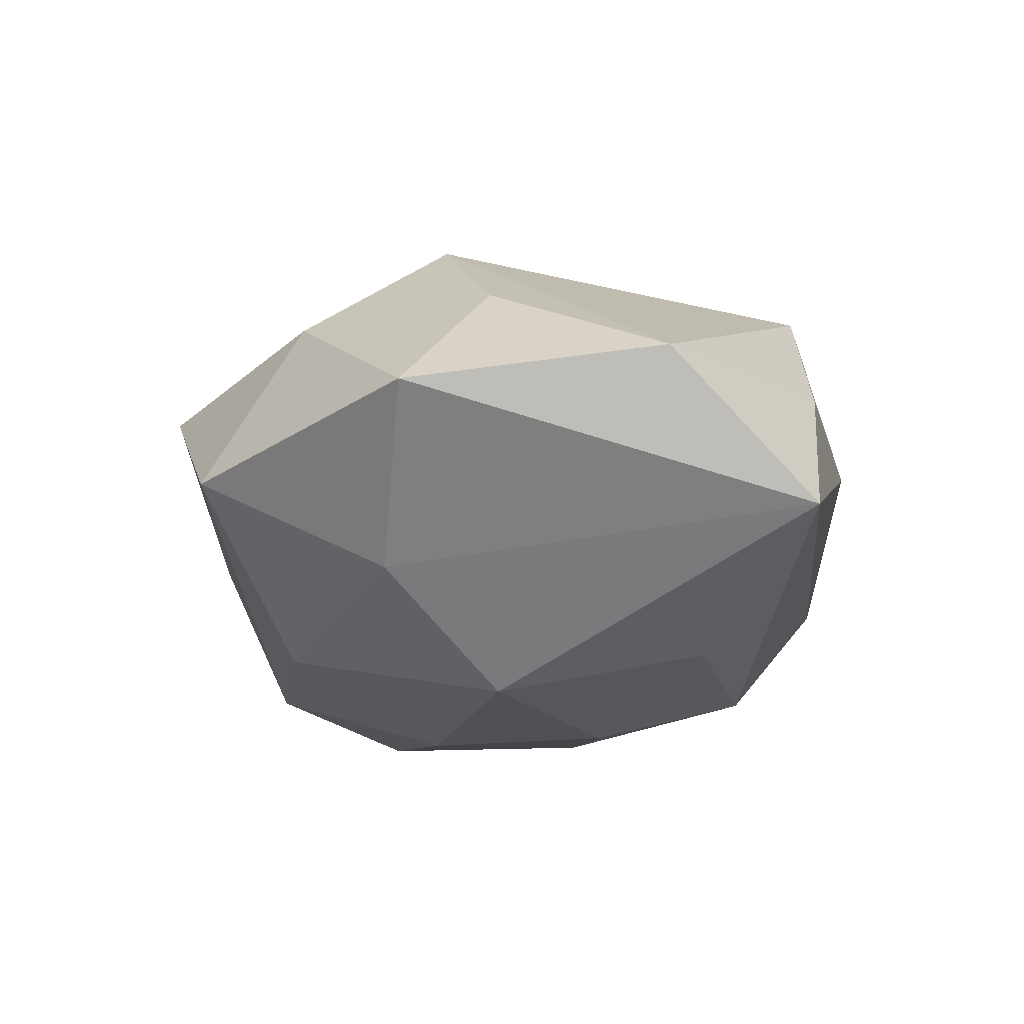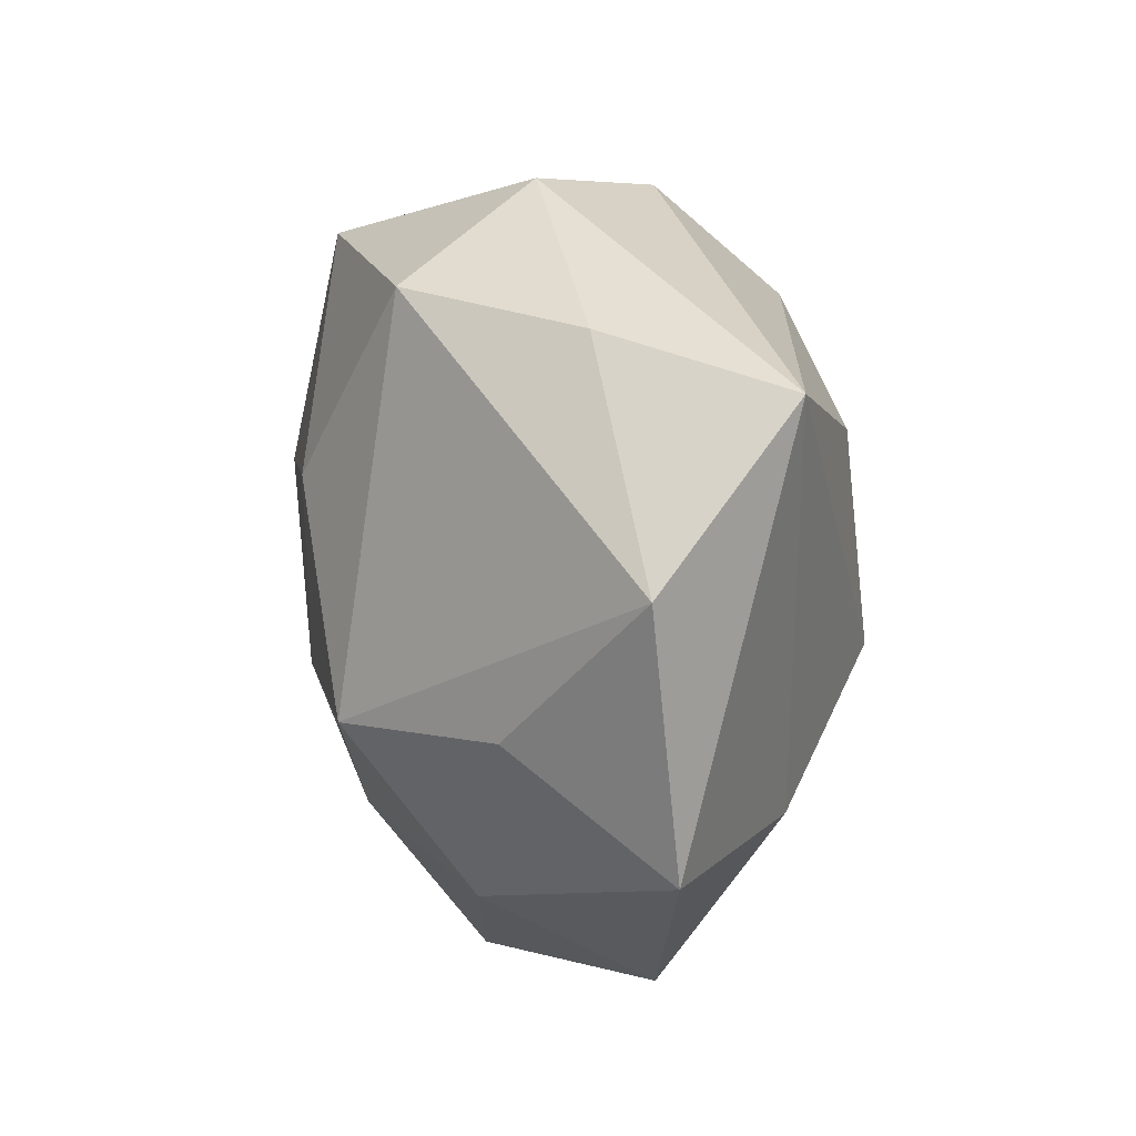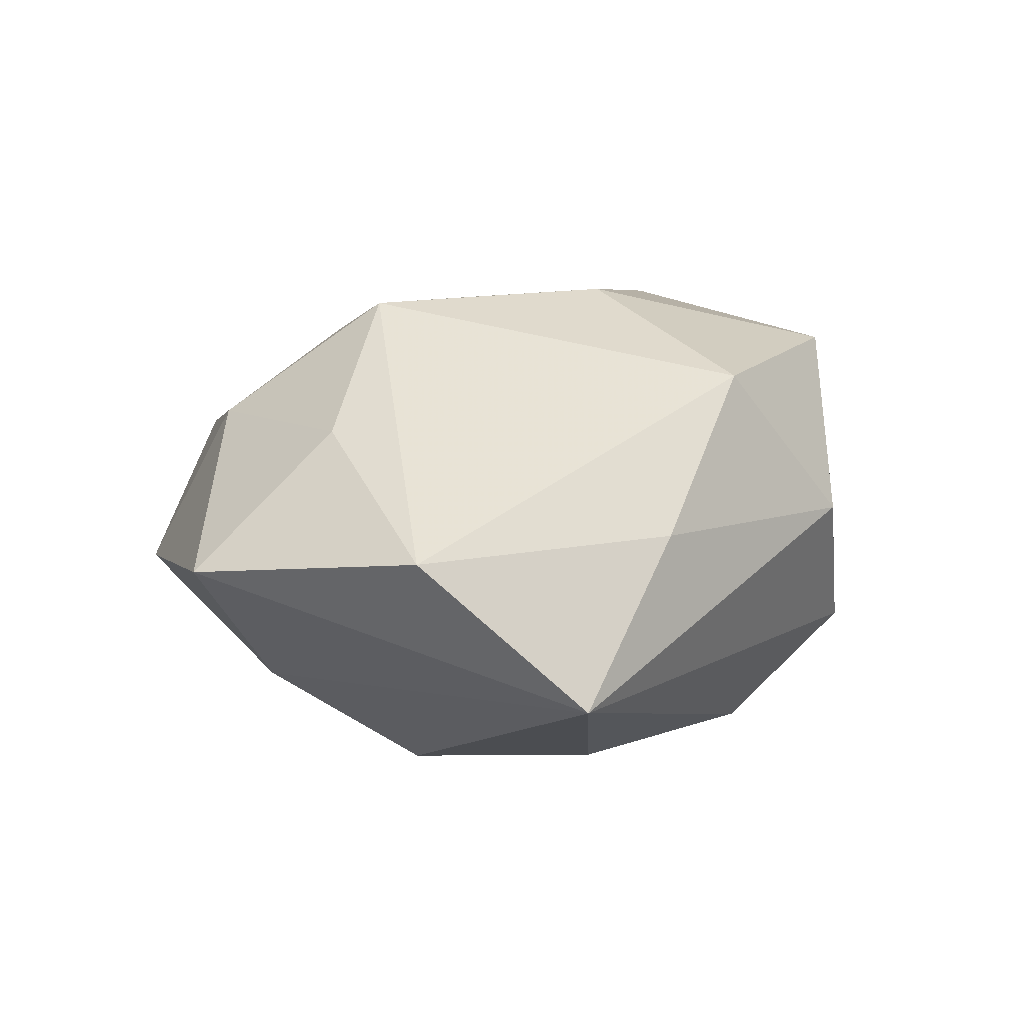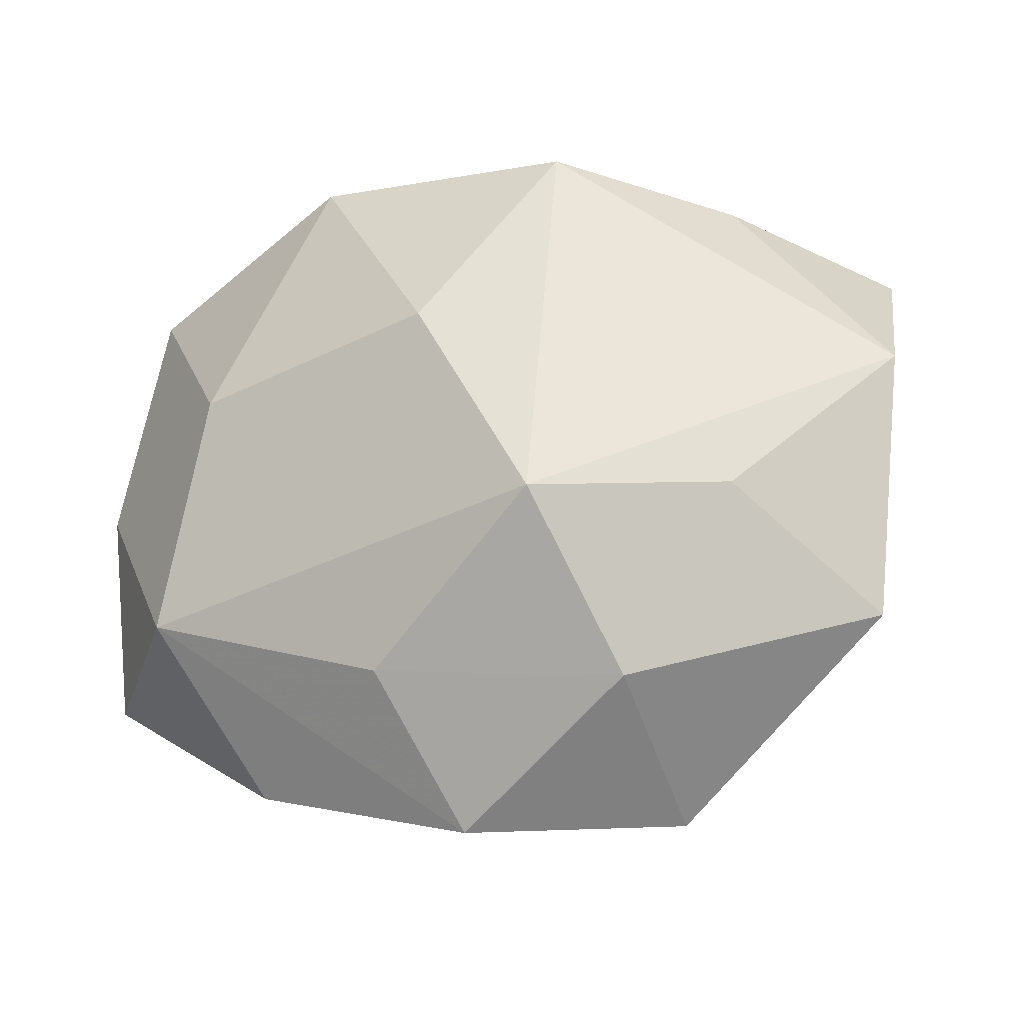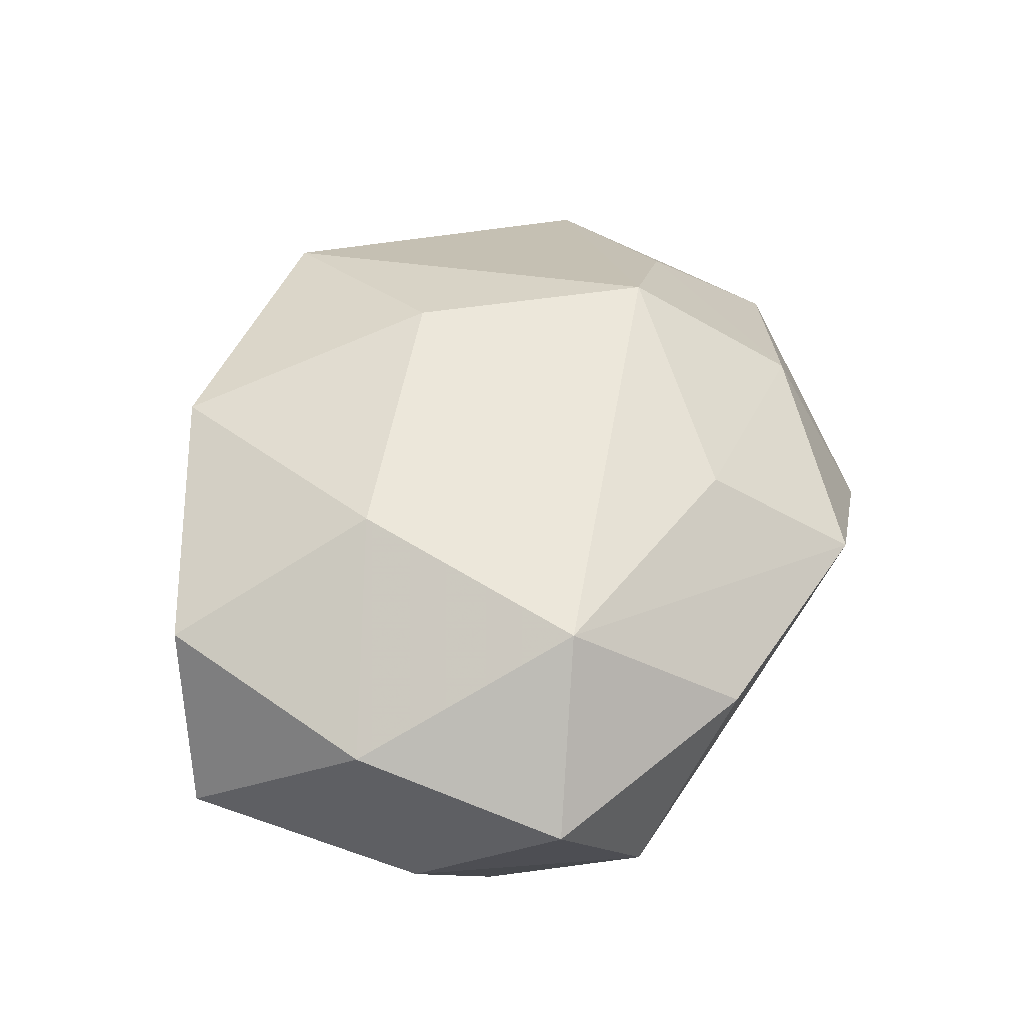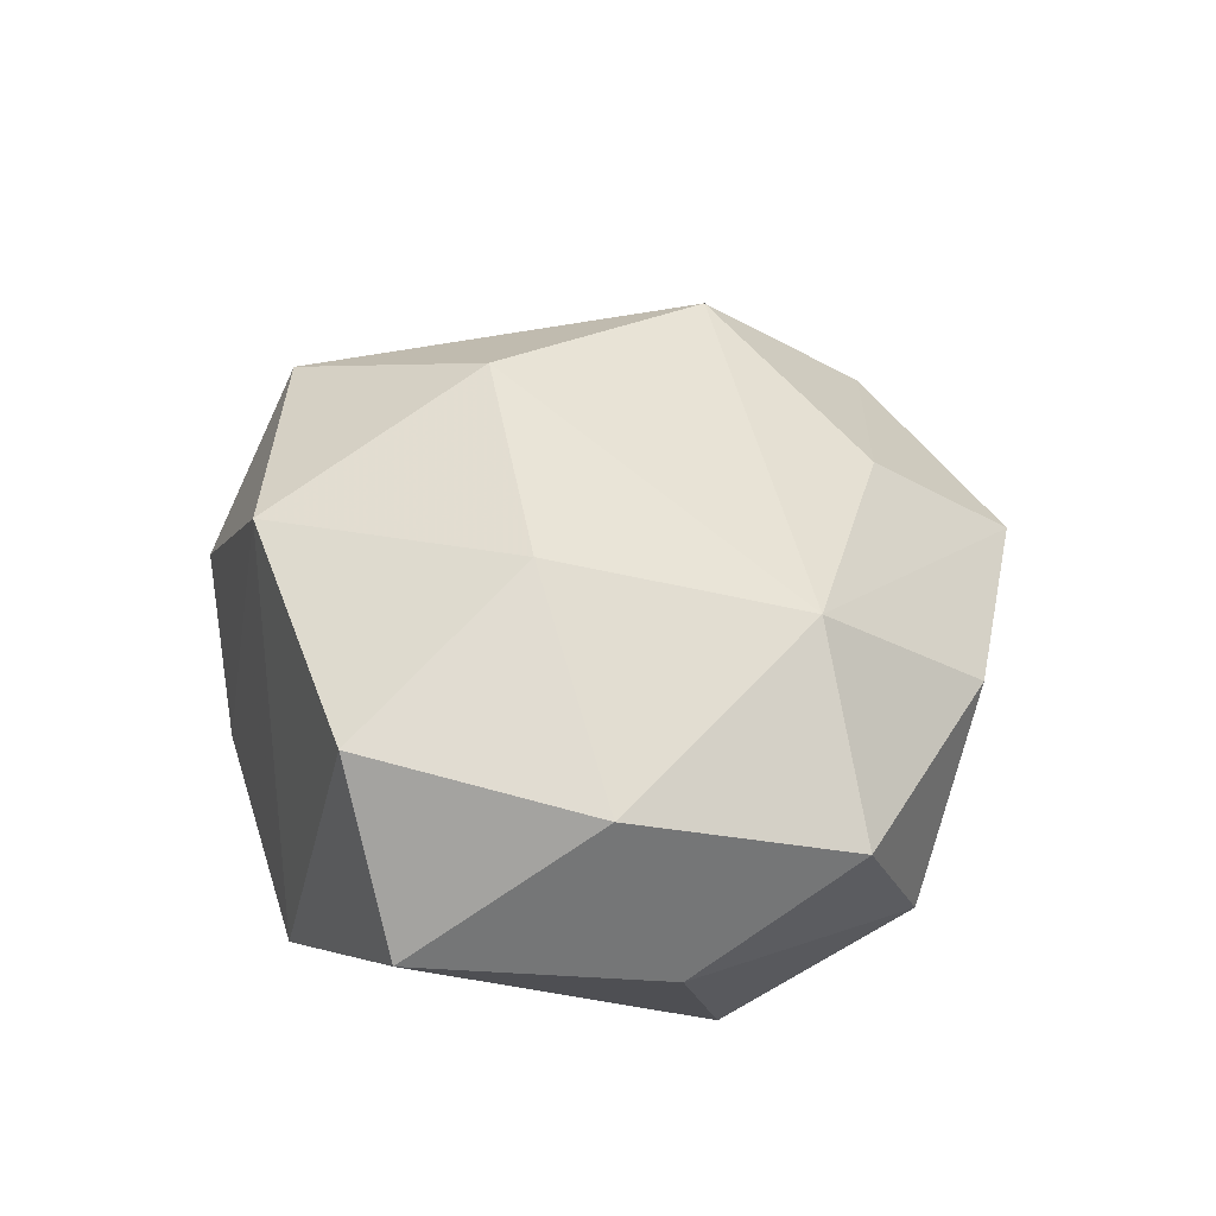
<metadata>
{"format":"obj","ext":"obj","renderer":"f3d","projection":"perspective","resolution":1024,"background":"white","views":[{"elev":-15.5,"azim":78.1,"up":"+Z"},{"elev":11.3,"azim":75.2,"up":"+Y"},{"elev":12.7,"azim":109.1,"up":"+Z"},{"elev":-24.6,"azim":26.1,"up":"+Y"},{"elev":48.7,"azim":-73.6,"up":"+Z"},{"elev":35.5,"azim":-94.4,"up":"+Z"}]}
</metadata>
<code>
v 0.003187 0.02832 -0.0244
v -0.01046 0.03502 0.02296
v 0.02799 0.0166 -0.02319
v 0.01931 -0.01328 0.02892
v -0.001761 0.04034 -0.01111
v 0.0326 -0.02259 -0.01553
v -0.03697 -0.02929 -0.009553
v 0.00966 0.0418 0.005221
v -0.04754 -0.02225 0.007008
v 0.009043 -0.03005 -0.02223
v -0.03863 0.02675 0.01541
v -0.008447 -0.03703 -0.007237
v -0.0243 0.00766 0.02629
v -0.003125 -0.02872 0.02187
v 0.0499 -0.02394 0.001296
v -0.01781 -0.02808 -0.02241
v -0.0247 -0.03712 0.009194
v 0.006166 0.01065 0.03011
v 0.02311 -0.007337 -0.02761
v 0.002057 -0.04486 0.009399
v 0.05477 0.005409 0.005715
v -0.03188 -0.01906 0.02352
v 0.02344 -0.04318 -0.004319
v -0.03516 -0.009977 -0.02554
v -0.04746 0.02273 -0.003953
v -0.005418 -0.009597 -0.02954
v -0.02636 0.03409 -0.01948
v -0.04788 -0.004818 -0.007616
v 0.02449 -0.03163 0.01535
v 0.006827 0.008966 -0.02991
v -0.01642 0.01128 -0.02731
v 0.03828 -0.01152 0.01634
v 0.05062 0.02356 -0.01032
v 0.02026 0.03169 0.0224
v 0.03636 0.02865 0.006614
v -0.04716 0.001742 0.01224
f 11 27 25
f 24 25 27
f 21 34 4
f 35 21 33
f 34 21 35
f 34 35 8
f 33 5 8
f 8 35 33
f 9 22 36
f 11 25 36
f 4 22 14
f 4 34 18
f 18 22 4
f 27 5 1
f 1 5 33
f 25 24 28
f 9 36 28
f 28 36 25
f 28 7 9
f 24 7 28
f 31 24 27
f 27 1 31
f 31 1 30
f 10 19 6
f 6 19 33
f 22 18 13
f 11 36 13
f 13 36 22
f 30 19 26
f 26 31 30
f 24 31 26
f 26 19 10
f 3 1 33
f 30 1 3
f 33 19 3
f 3 19 30
f 16 7 24
f 16 26 10
f 24 26 16
f 9 7 17
f 17 22 9
f 32 21 4
f 11 13 2
f 2 13 18
f 2 18 34
f 34 8 2
f 2 8 5
f 2 27 11
f 2 5 27
f 7 16 12
f 10 6 23
f 23 16 10
f 23 12 16
f 4 14 29
f 29 32 4
f 12 23 20
f 20 17 7
f 7 12 20
f 23 29 20
f 20 29 14
f 20 14 22
f 22 17 20
f 21 32 15
f 32 29 15
f 15 29 23
f 15 23 6
f 33 21 15
f 15 6 33

</code>
